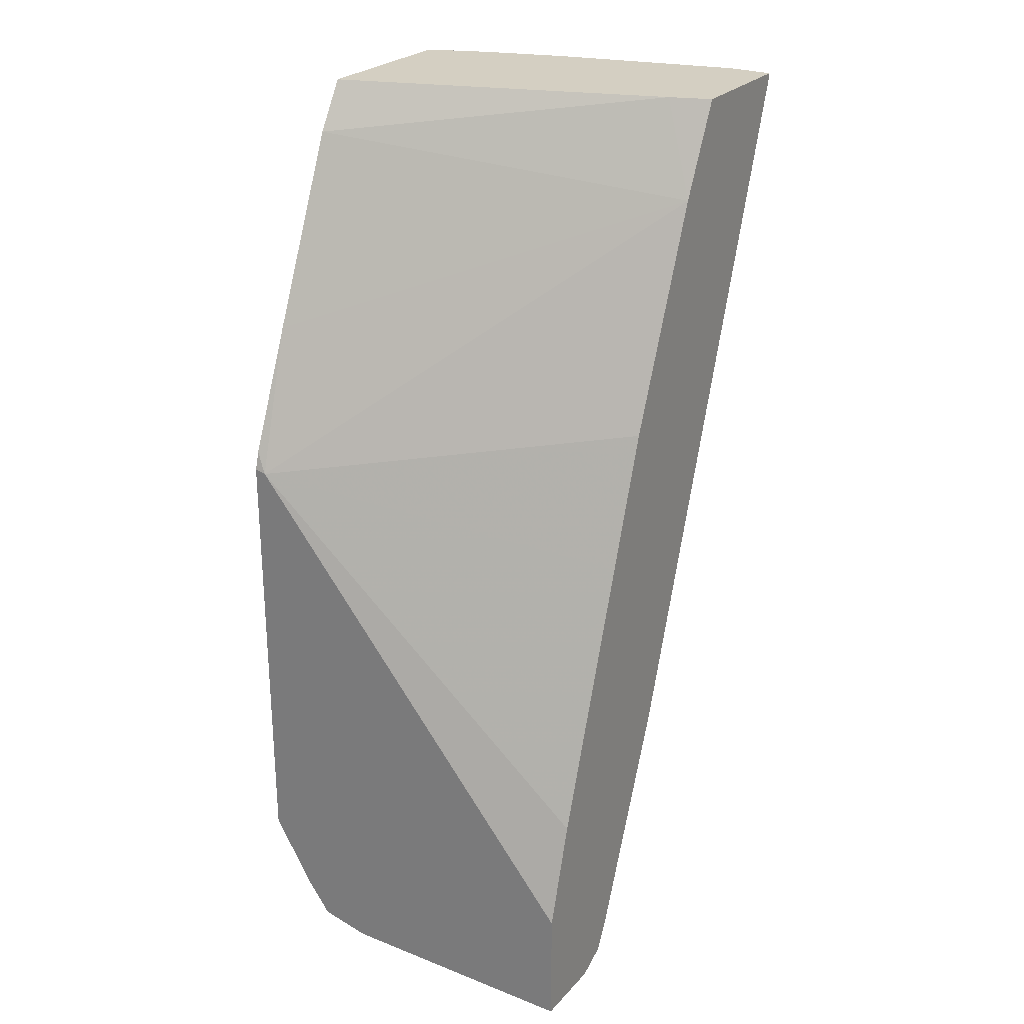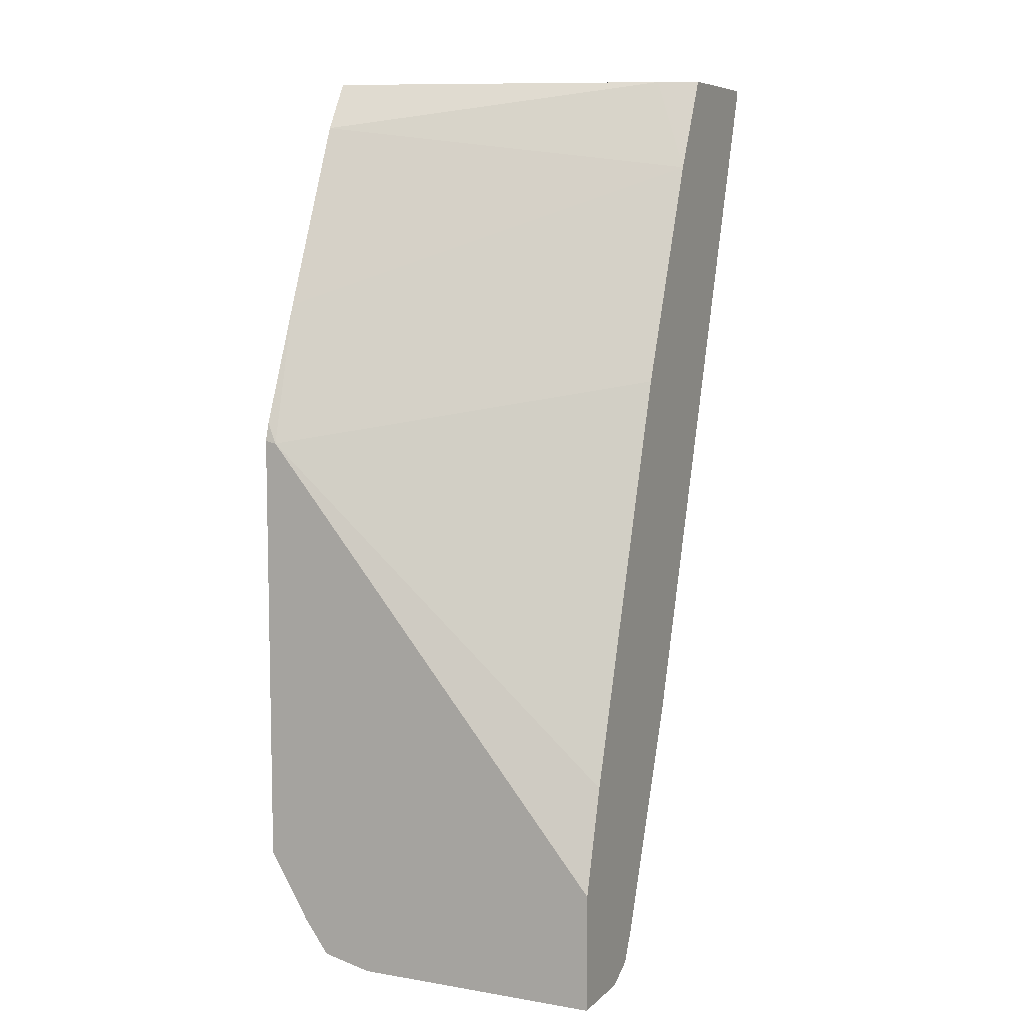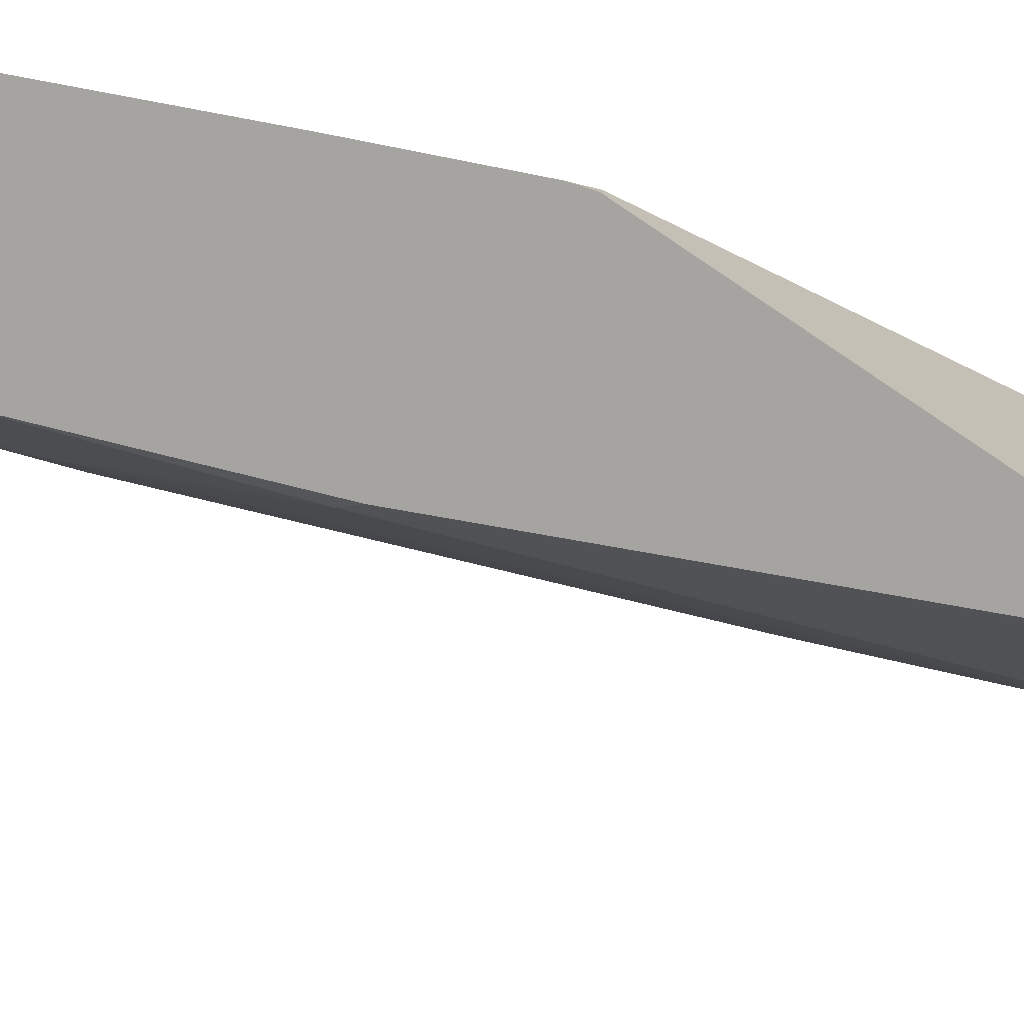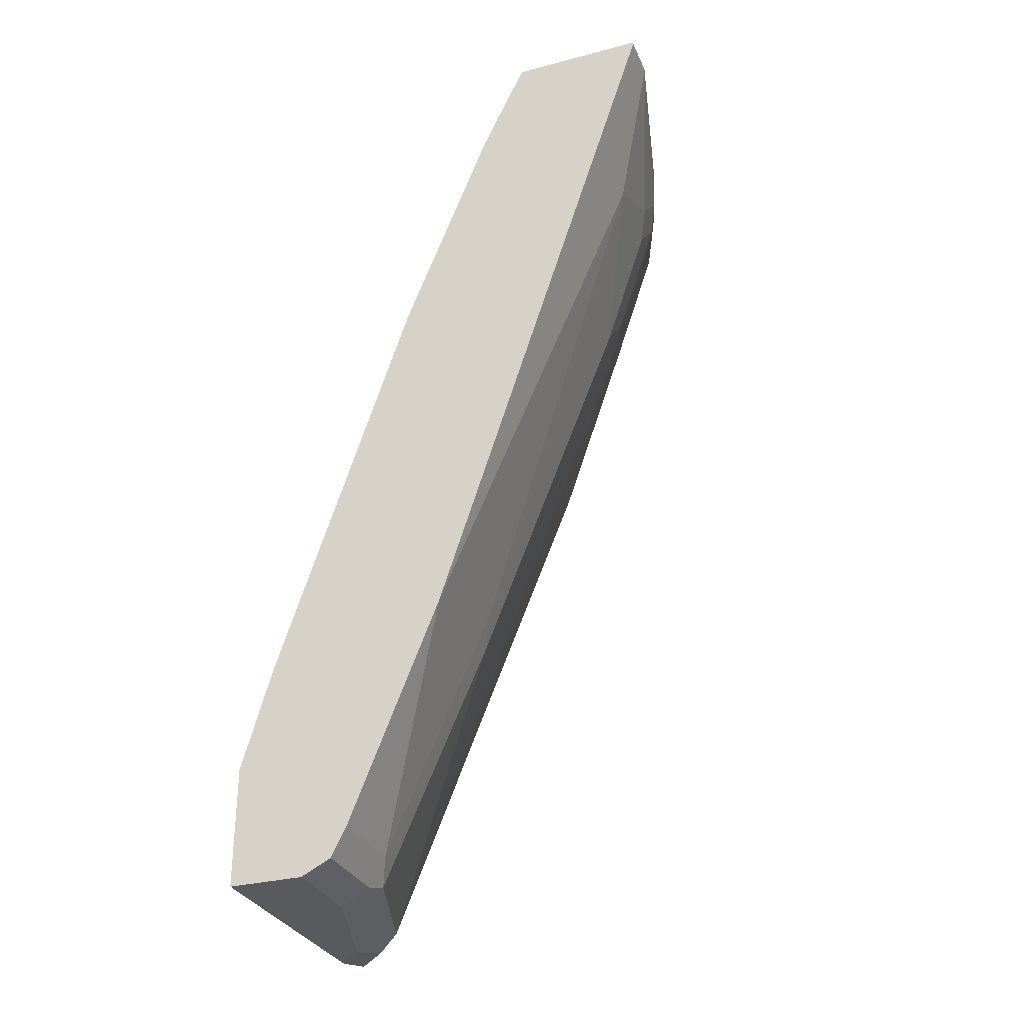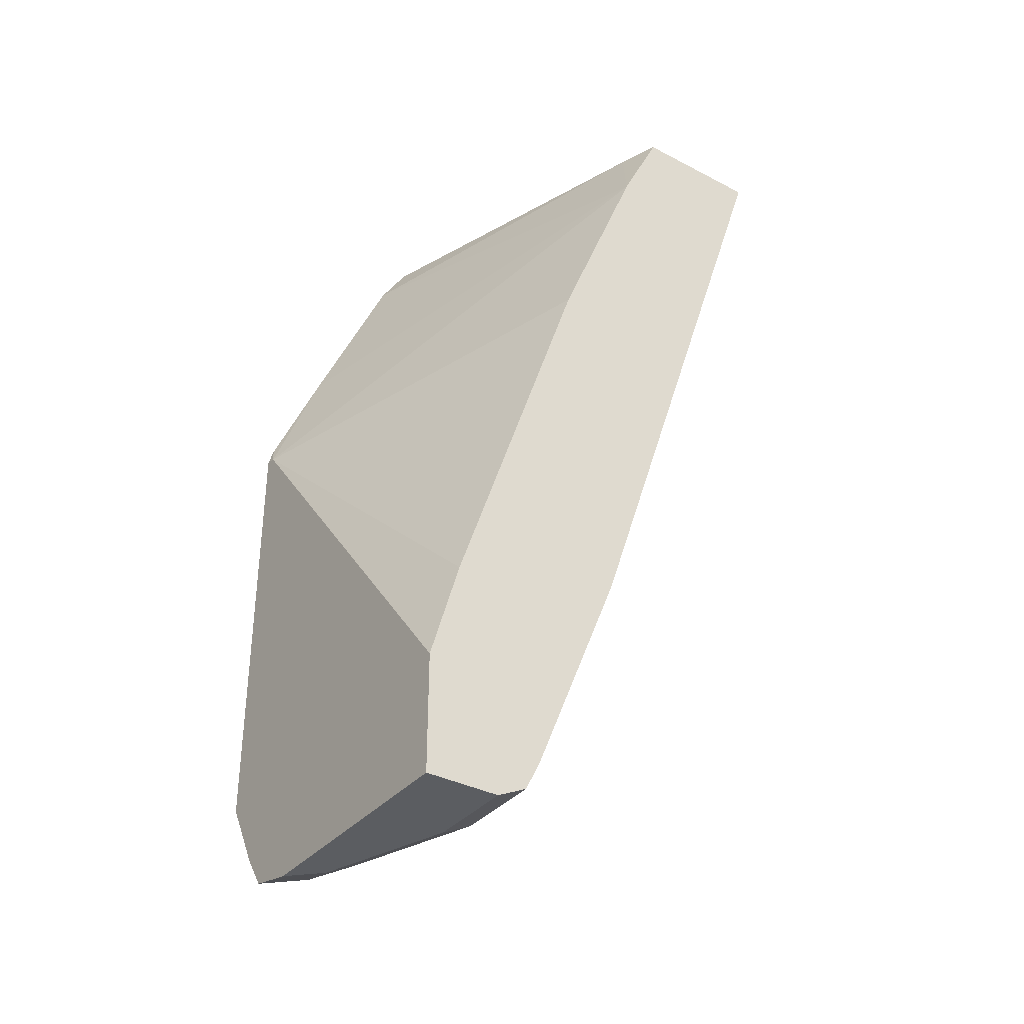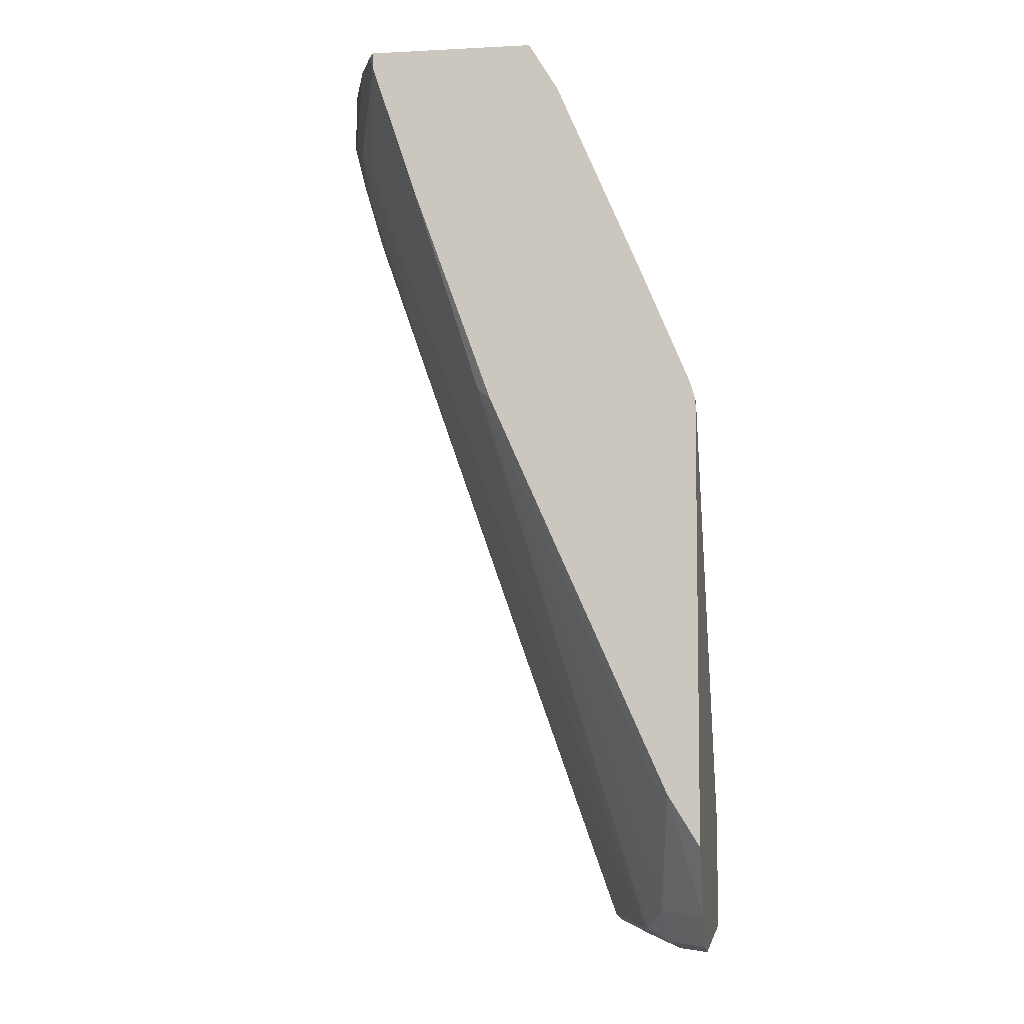
<metadata>
{"format":"obj","ext":"obj","renderer":"f3d","projection":"perspective","resolution":1024,"background":"white","views":[{"elev":25.8,"azim":-58.1,"up":"+Y"},{"elev":7.7,"azim":-64.9,"up":"+Y"},{"elev":-73.4,"azim":-124.2,"up":"+Z"},{"elev":-30.8,"azim":20.7,"up":"+Y"},{"elev":-35.6,"azim":-34.5,"up":"+Y"},{"elev":-6.1,"azim":-171.3,"up":"+Y"}]}
</metadata>
<code>
v 0.2643 -0.7294 -0.1797
v 0.2643 -0.7294 -0.0001223
v 0.2643 -0.7271 -0.1903
v 0.2854 -0.7294 -0.1586
v 0.3172 -0.7294 -0.0001223
v 0.2643 -0.6448 -0.0001223
v 0.2643 -0.7214 -0.2154
v 0.2894 -0.7214 -0.1903
v 0.3066 -0.7188 -0.1586
v 0.3172 -0.7294 -0.06344
v 0.3383 -0.7188 -0.0001223
v 0.2854 -0.5708 -0.0001223
v 0.2643 -0.332 -0.2537
v 0.2643 -0.6977 -0.2325
v 0.296 -0.6977 -0.2008
v 0.3092 -0.7135 -0.1744
v 0.3383 -0.7188 -0.06344
v 0.3488 -0.6977 -0.0001223
v 0.3489 -0.3806 -0.0001223
v 0.3806 -0.2855 -0.0001223
v 0.444 -0.1269 -0.0001223
v 0.3049 -0.2302 -0.2619
v 0.2681 -0.3172 -0.2619
v 0.2643 -0.3303 -0.2619
v 0.2643 -0.6474 -0.2619
v 0.2674 -0.6424 -0.2619
v 0.2871 -0.6107 -0.2619
v 0.2973 -0.6026 -0.2537
v 0.4242 -0.3172 -0.2537
v 0.3925 -0.5391 -0.1269
v 0.4044 -0.5232 -0.111
v 0.3409 -0.7135 -0.0793
v 0.4876 -0.222 -0.1903
v 0.4995 -0.2062 -0.1744
v 0.3489 -0.6977 -0.06344
v 0.3489 -0.6977 -0.03172
v 0.4123 -0.5392 -0.0001223
v 0.4757 -0.06075 -0.0001223
v 0.4648 -0.06075 -0.029
v 0.3636 -0.09519 -0.2619
v 0.414 -0.3253 -0.2619
v 0.4716 -0.1667 -0.2619
v 0.4995 -0.2379 -0.1427
v 0.4123 -0.5074 -0.09516
v 0.5074 -0.222 -0.1269
v 0.5391 -0.1586 -0.06344
v 0.5033 -0.07162 -0.2619
v 0.5193 -0.1269 -0.1903
v 0.5312 -0.111 -0.1744
v 0.5312 -0.1428 -0.1427
v 0.5391 -0.1586 -0.03172
v 0.5391 -0.1587 -0.0001223
v 0.5708 -0.06075 -0.0001223
v 0.3847 -0.06075 -0.2619
v 0.5391 -0.1269 -0.1269
v 0.5708 -0.06344 -0.03172
v 0.5033 -0.06075 -0.2619
v 0.5037 -0.06075 -0.2612
v 0.5074 -0.06344 -0.2537
v 0.5214 -0.06075 -0.2193
v 0.5391 -0.09519 -0.1586
v 0.5708 -0.0635 -0.0001223
v 0.5708 -0.06075 -0.03172
v 0.5402 -0.06075 -0.1586
v 0.5074 -0.06075 -0.2537
v 0.5083 -0.06075 -0.2519
f 34 48 49
f 33 42 47
f 33 47 48
f 33 48 34
f 34 49 50
f 37 51 52
f 35 37 36
f 35 44 37
f 37 44 46
f 37 46 51
f 31 46 44
f 34 50 43
f 31 45 46
f 22 41 27
f 31 35 32
f 31 44 35
f 30 43 31
f 30 34 43
f 29 42 33
f 29 41 42
f 28 41 29
f 60 64 61
f 22 24 23
f 22 25 24
f 22 26 25
f 22 27 26
f 38 53 63
f 22 42 41
f 31 43 45
f 38 63 64
f 47 58 59
f 38 60 66
f 22 47 42
f 59 66 60
f 59 65 66
f 58 65 59
f 56 64 63
f 56 61 64
f 55 61 56
f 53 56 63
f 53 62 56
f 51 62 52
f 51 56 62
f 50 61 55
f 49 61 50
f 49 60 61
f 47 49 48
f 47 60 49
f 47 59 60
f 47 57 58
f 46 56 51
f 46 55 56
f 45 55 46
f 43 55 45
f 43 50 55
f 39 54 40
f 38 54 39
f 38 57 54
f 38 58 57
f 38 65 58
f 38 66 65
f 38 64 60
f 22 57 47
f 27 41 28
f 22 40 54
f 5 10 17
f 4 17 10
f 4 9 17
f 4 8 9
f 3 8 4
f 3 7 8
f 2 12 6
f 2 19 12
f 2 20 19
f 2 21 20
f 2 38 21
f 2 53 38
f 2 52 62
f 2 37 52
f 2 18 37
f 2 11 18
f 2 5 11
f 1 5 2
f 1 10 5
f 1 4 10
f 1 3 4
f 1 7 3
f 1 14 7
f 1 25 14
f 1 24 25
f 1 13 24
f 1 6 13
f 1 2 6
f 22 54 57
f 5 17 11
f 6 12 13
f 2 62 53
f 8 14 15
f 7 14 8
f 21 39 40
f 21 38 39
f 18 36 37
f 18 35 36
f 17 35 18
f 17 32 35
f 16 34 30
f 16 33 34
f 16 29 33
f 16 31 32
f 16 30 31
f 15 29 16
f 15 28 29
f 15 27 28
f 21 40 22
f 14 26 27
f 8 15 16
f 8 16 9
f 9 16 32
f 9 32 17
f 12 19 13
f 13 20 21
f 11 17 18
f 13 22 23
f 13 23 24
f 13 19 20
f 14 25 26
f 13 21 22
f 14 27 15

</code>
